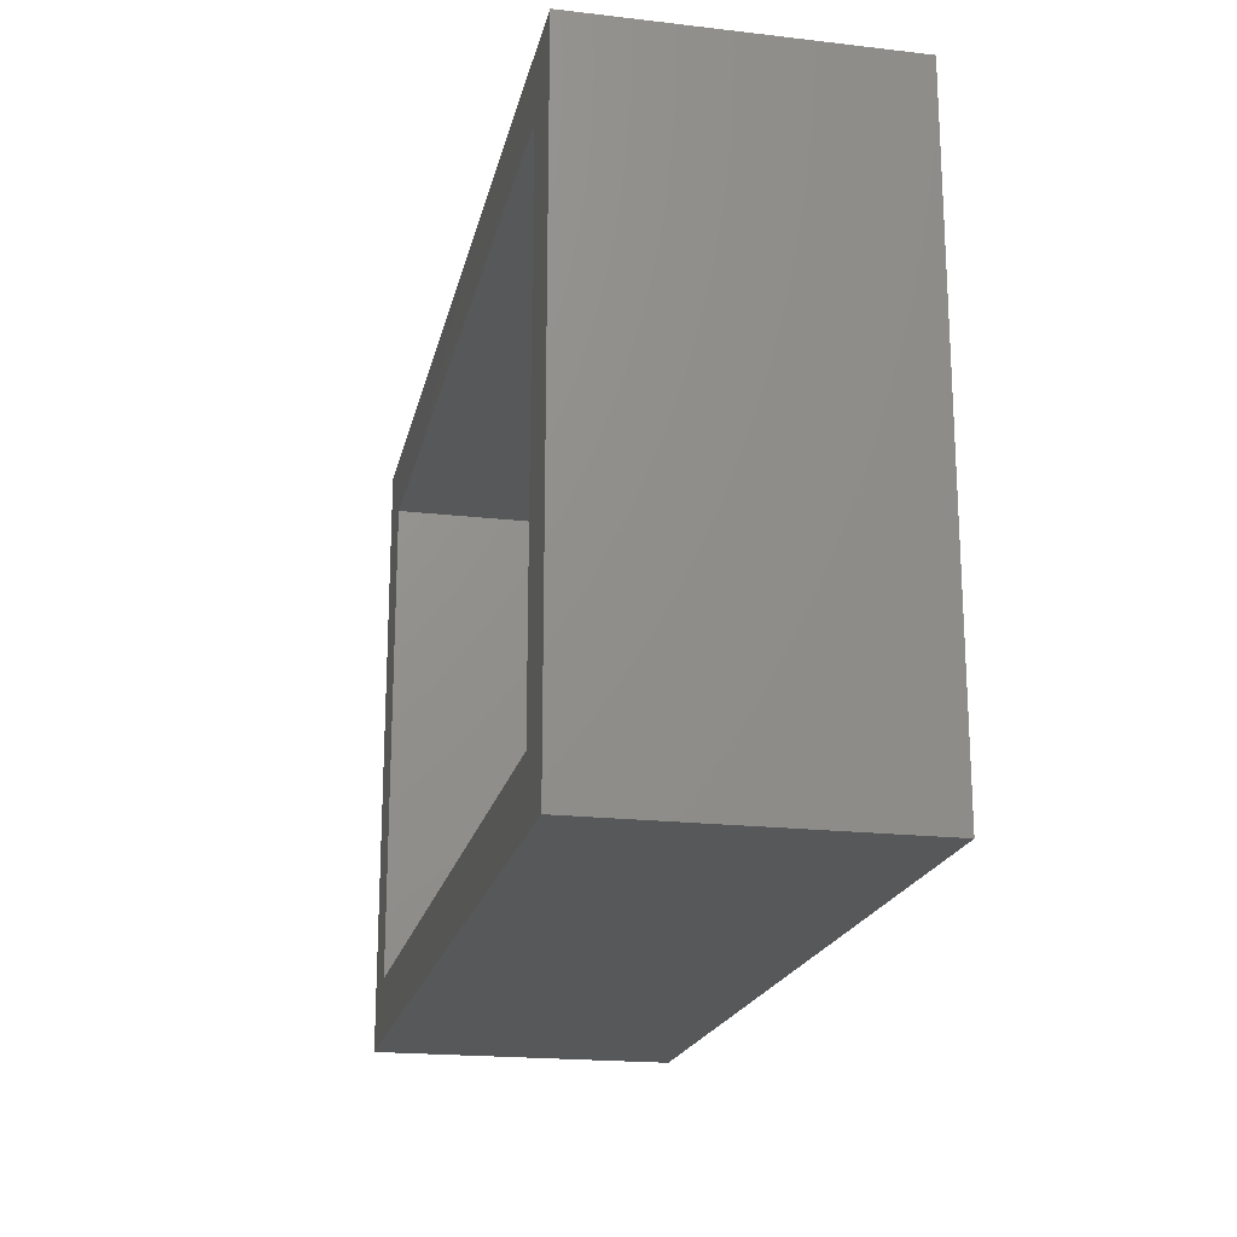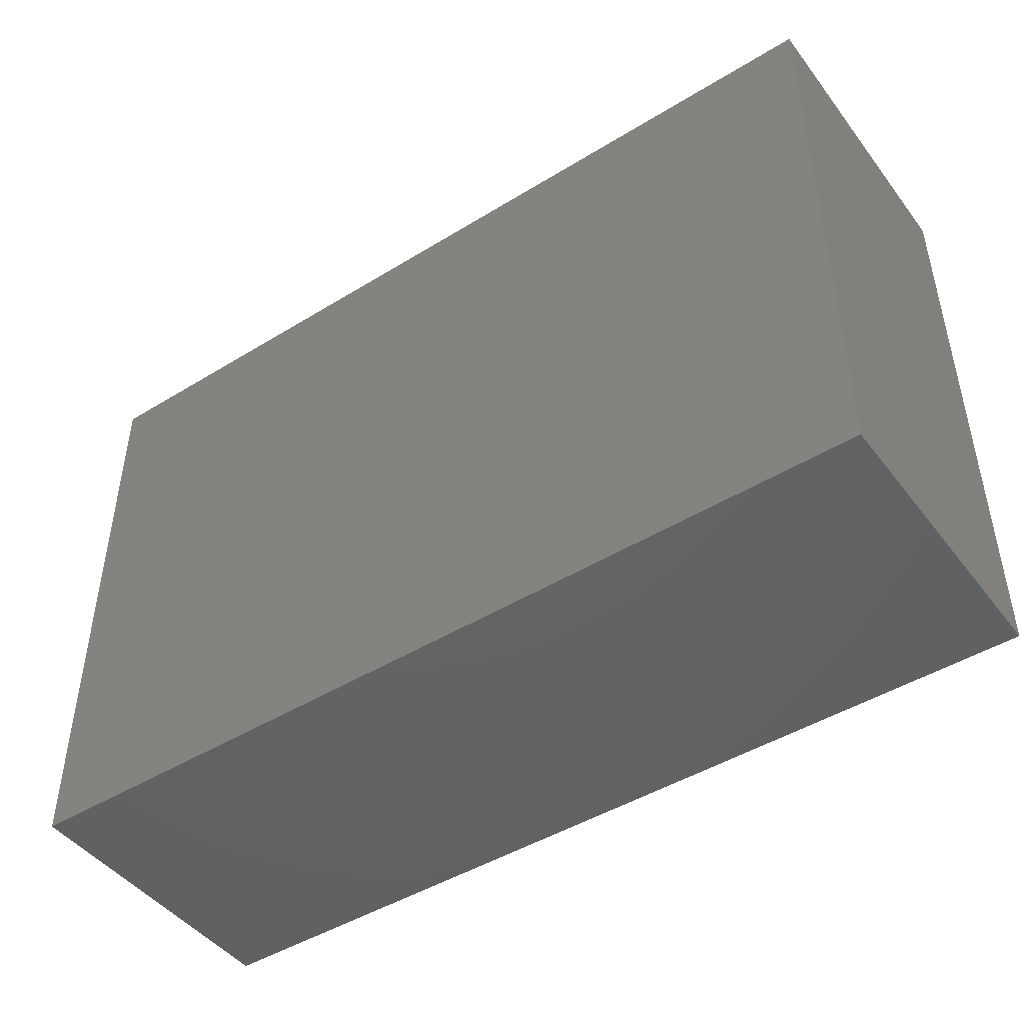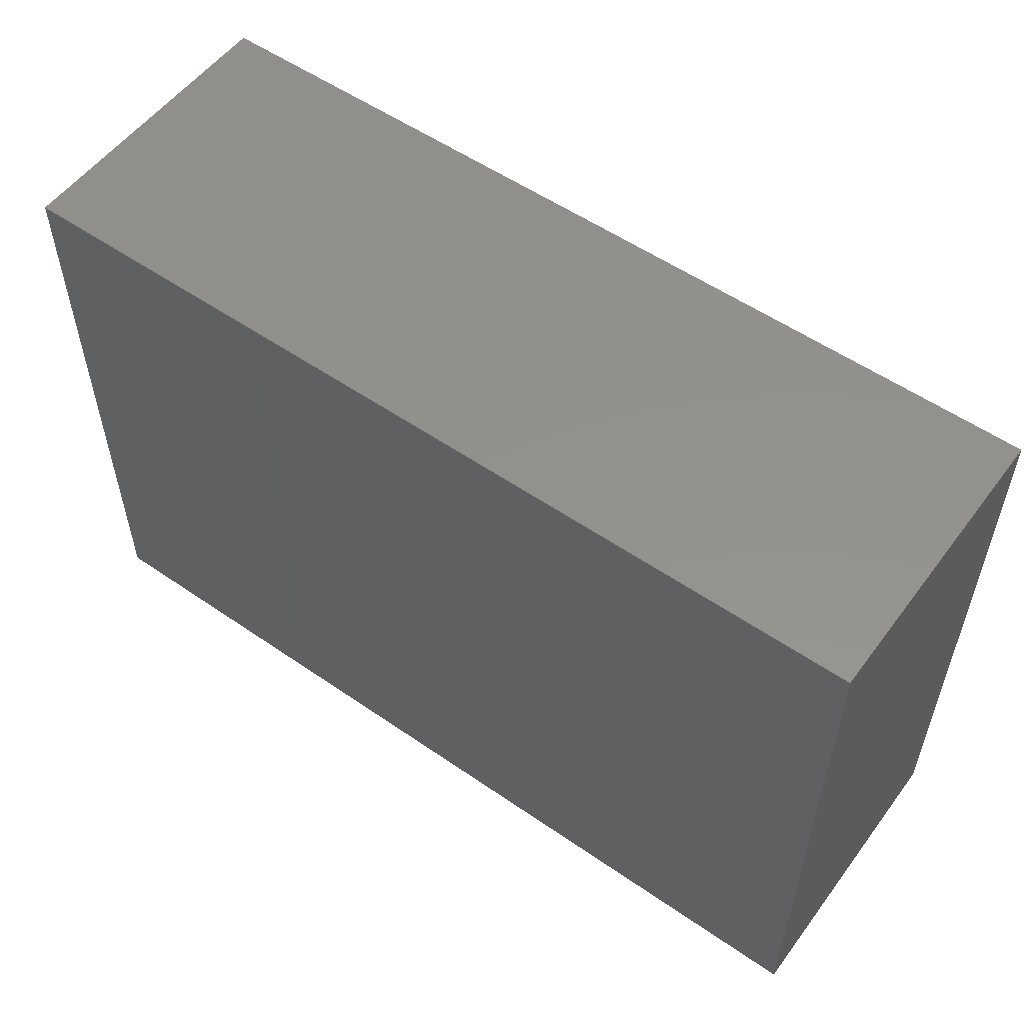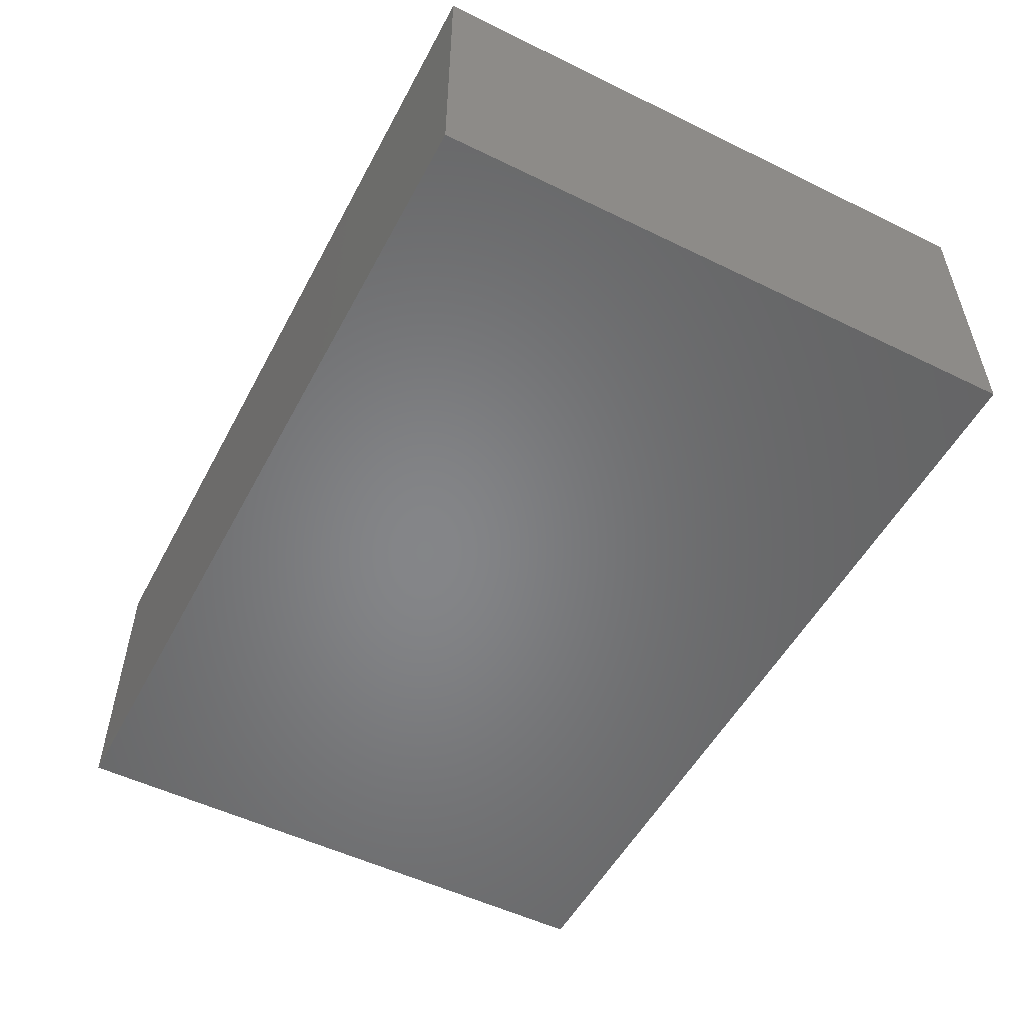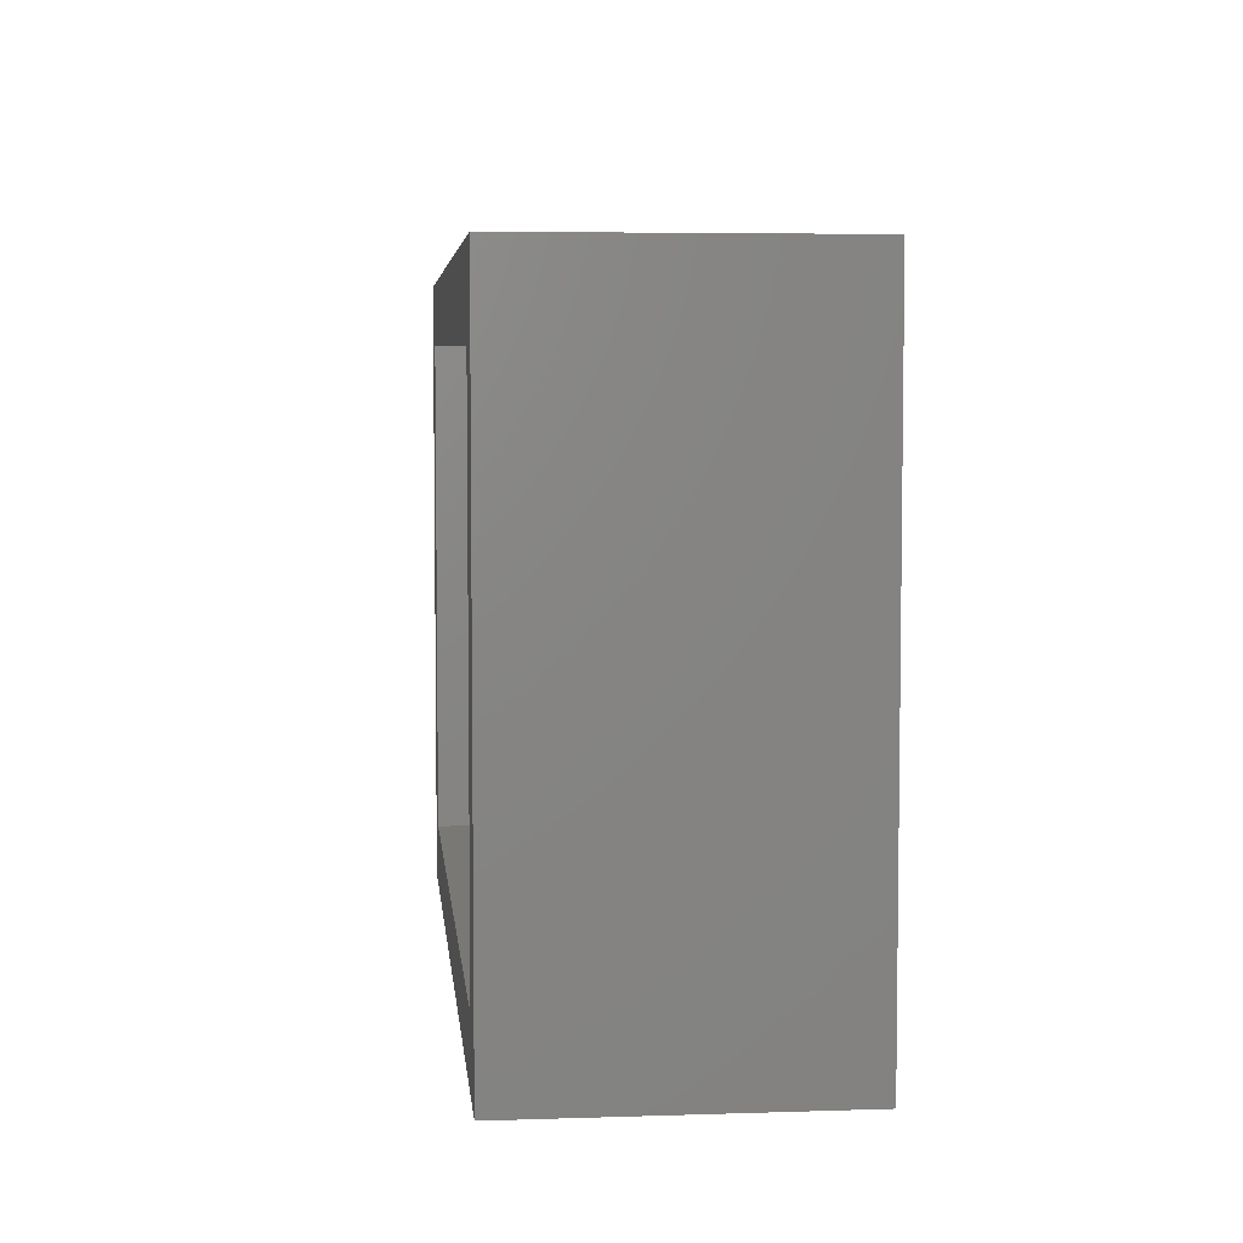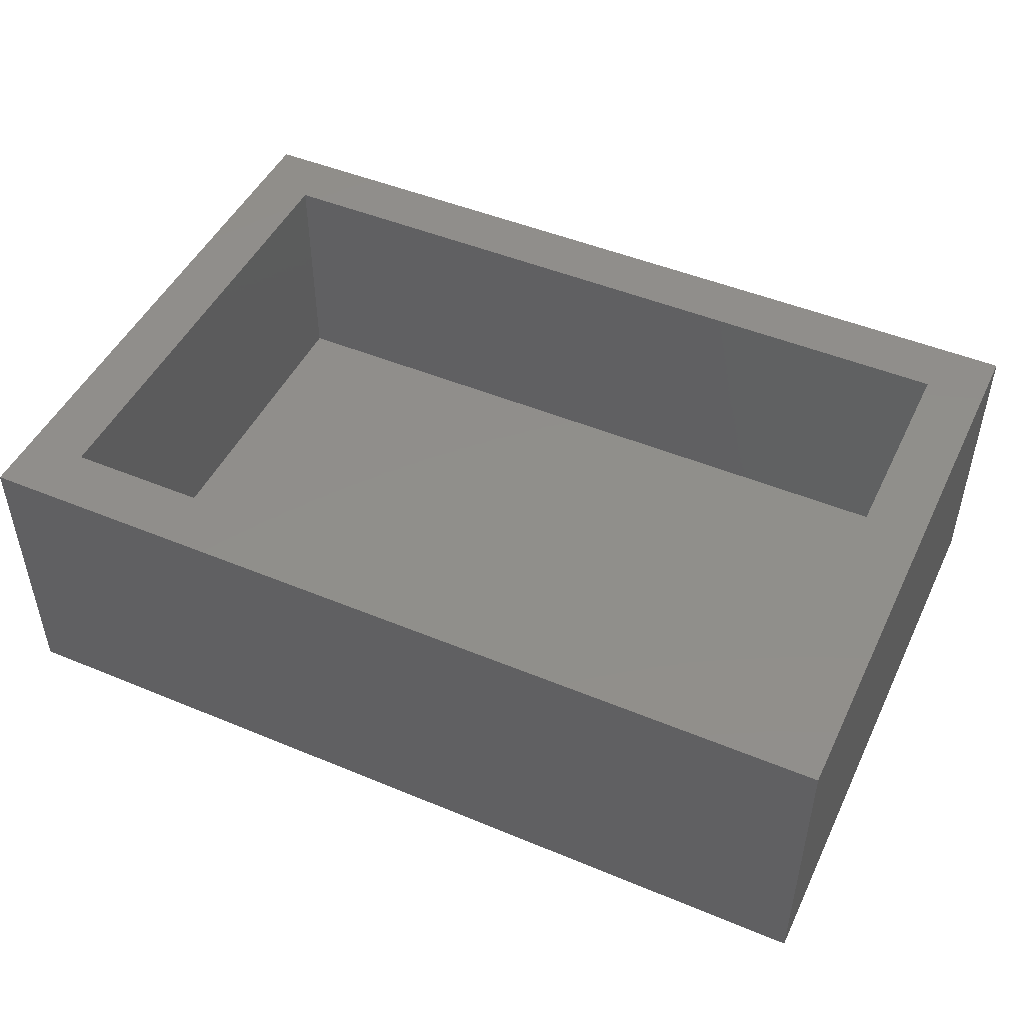
<metadata>
{"format":"stl","ext":"stl","renderer":"f3d","projection":"perspective","resolution":1024,"background":"white","views":[{"elev":-19.7,"azim":-102.1,"up":"+Z"},{"elev":-46.1,"azim":35.1,"up":"+Z"},{"elev":54.9,"azim":36.1,"up":"+Z"},{"elev":-52.8,"azim":62.4,"up":"+Y"},{"elev":5.2,"azim":-95.8,"up":"+Z"},{"elev":47.8,"azim":-155.0,"up":"+Y"}]}
</metadata>
<code>
# stl→obj: 16 verts, 28 faces
v -0.1797 3.477e-17 0.3138
v -0.1172 6.939e-18 -0.25
v -0.1797 0 -0.3125
v 0.6875 5.161e-17 -0.25
v 0.75 5.161e-17 -0.3125
v -0.1172 3.477e-17 0.2513
v 0.75 8.638e-17 0.3138
v 0.6875 7.944e-17 0.2513
v -0.1172 -0.2422 -0.25
v 0.6875 -0.2422 -0.25
v 0.6875 -0.2422 0.2513
v -0.1172 -0.2422 0.2513
v -0.1797 -0.3047 -0.3125
v 0.75 -0.3047 -0.3125
v -0.1797 -0.3047 0.3138
v 0.75 -0.3047 0.3138
f 1 2 3
f 3 2 4
f 3 4 5
f 2 1 6
f 6 1 7
f 6 7 8
f 8 7 5
f 8 5 4
f 9 10 2
f 2 10 4
f 10 11 4
f 4 11 8
f 11 12 8
f 8 12 6
f 12 9 6
f 6 9 2
f 12 11 9
f 9 11 10
f 13 14 15
f 15 14 16
f 15 1 13
f 13 1 3
f 16 7 15
f 15 7 1
f 14 5 16
f 16 5 7
f 13 3 14
f 14 3 5

</code>
